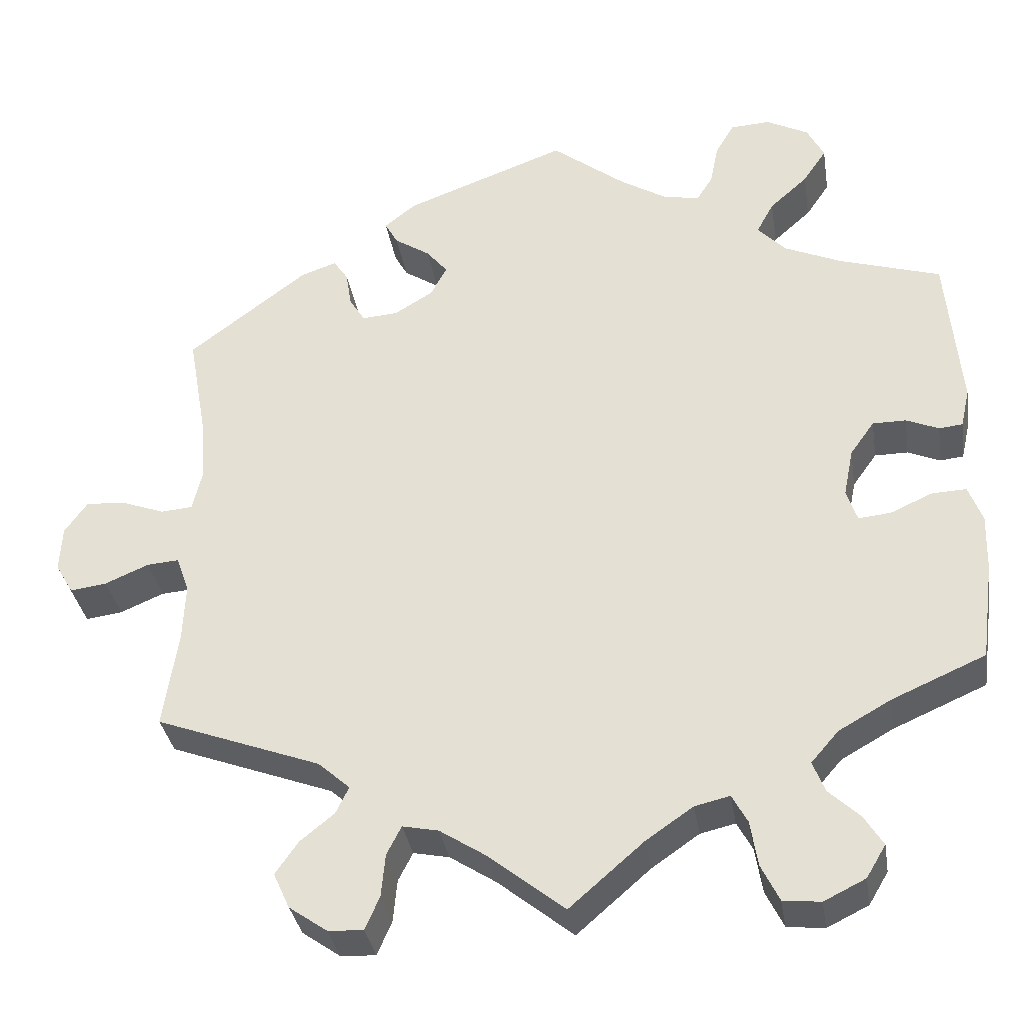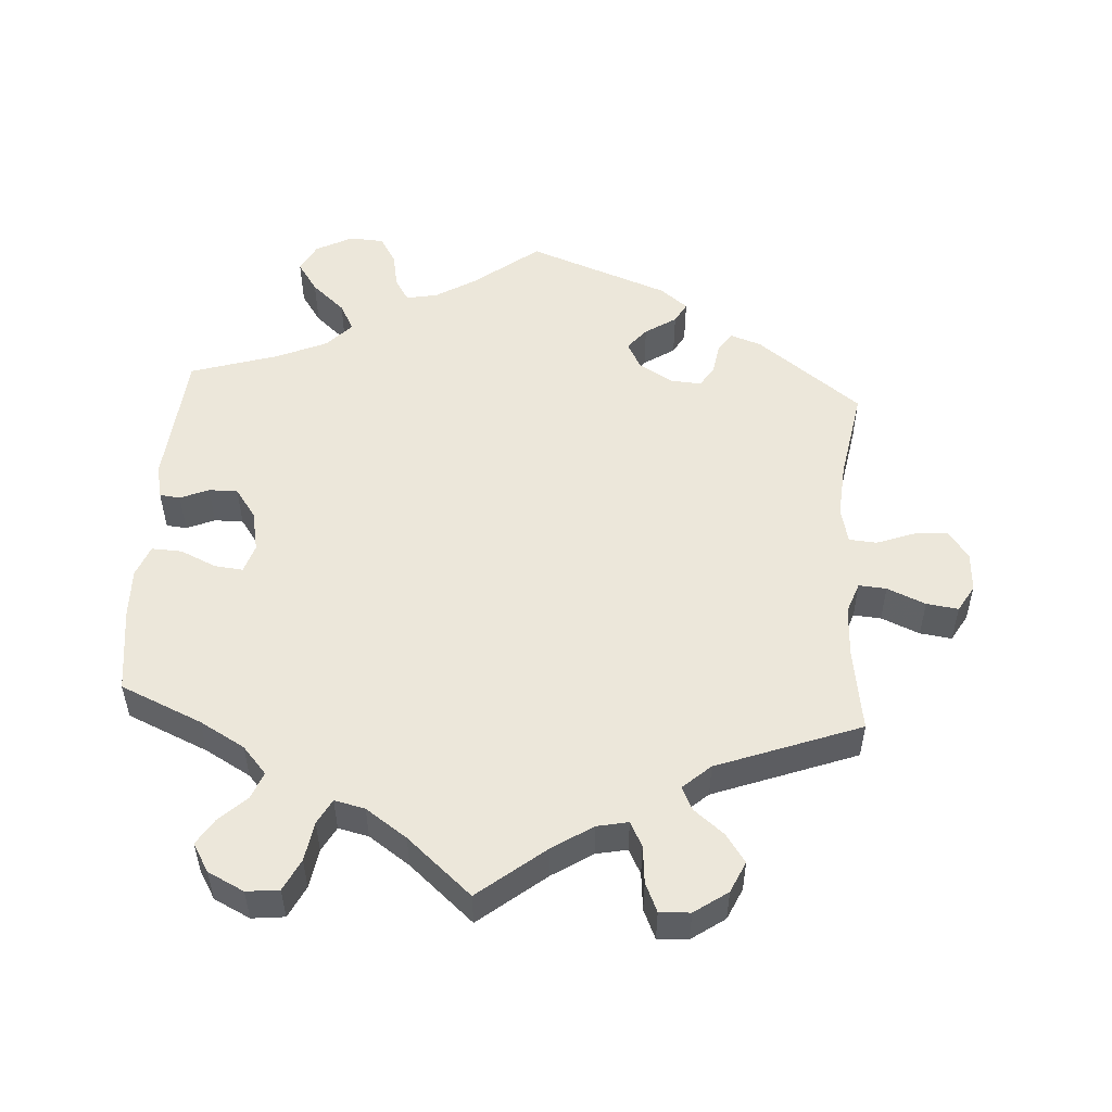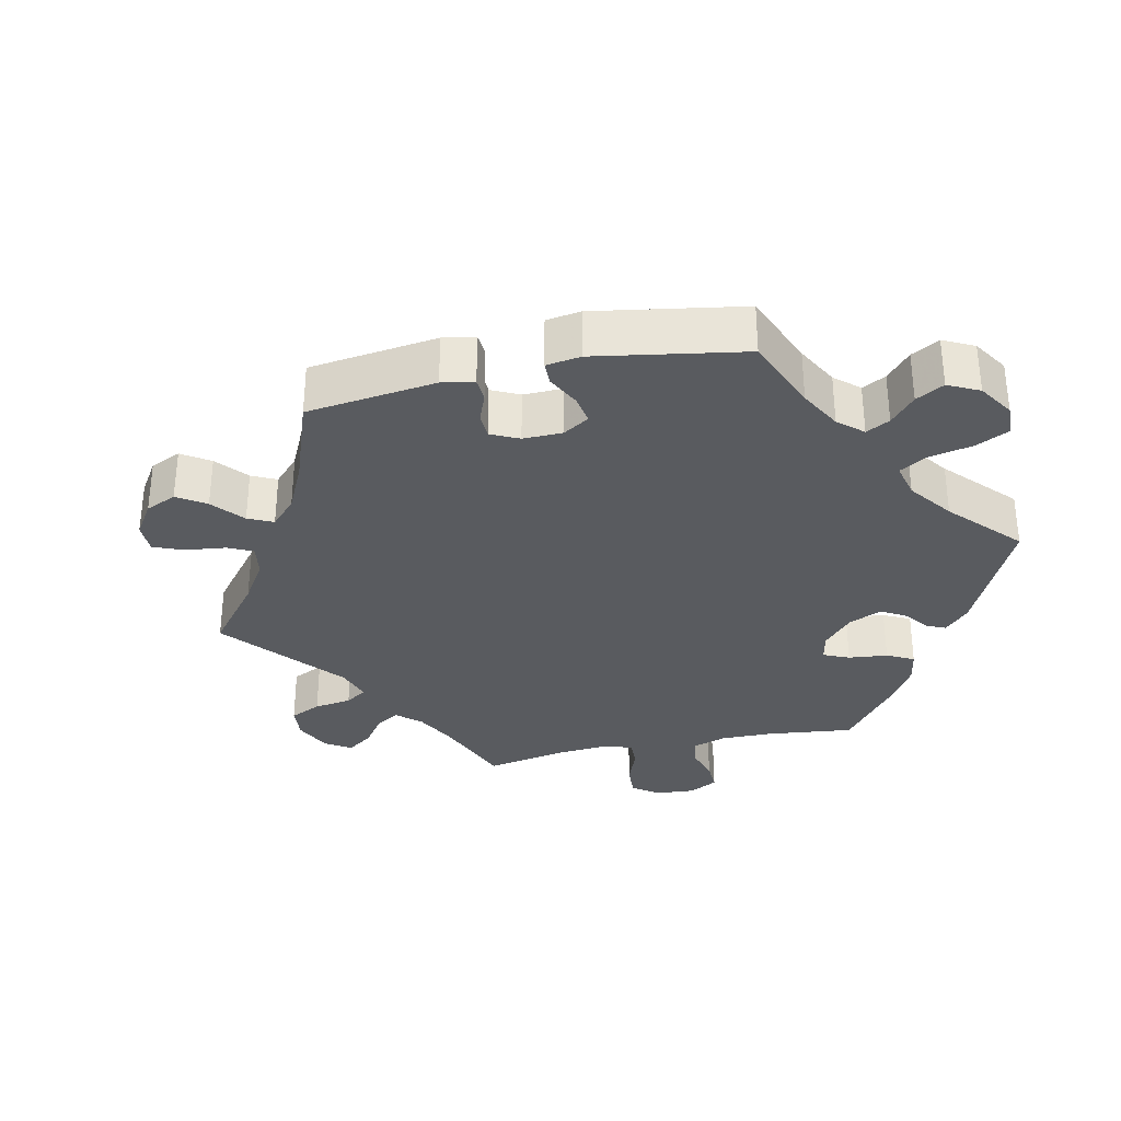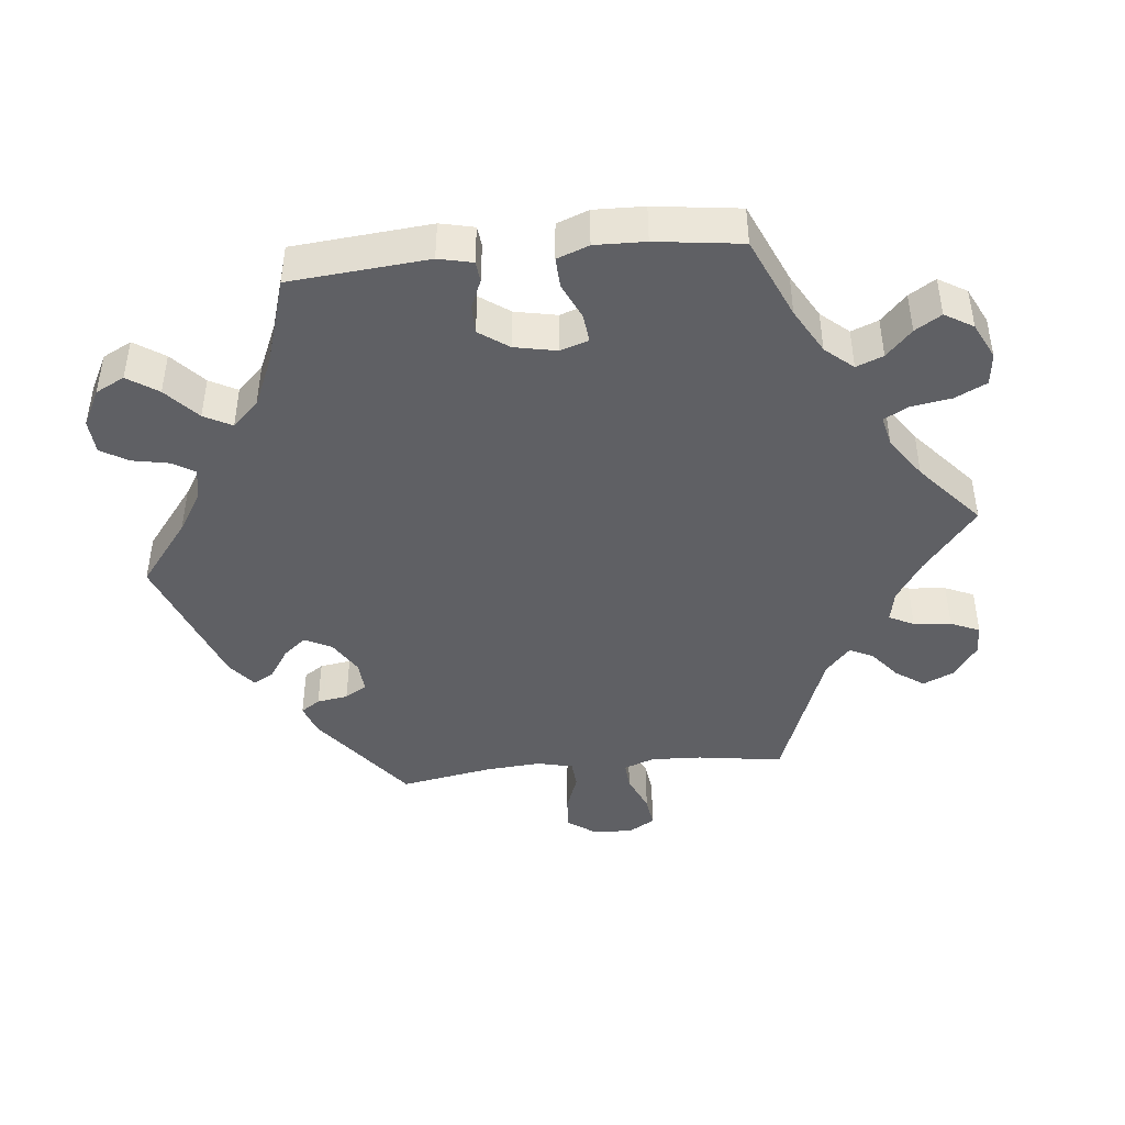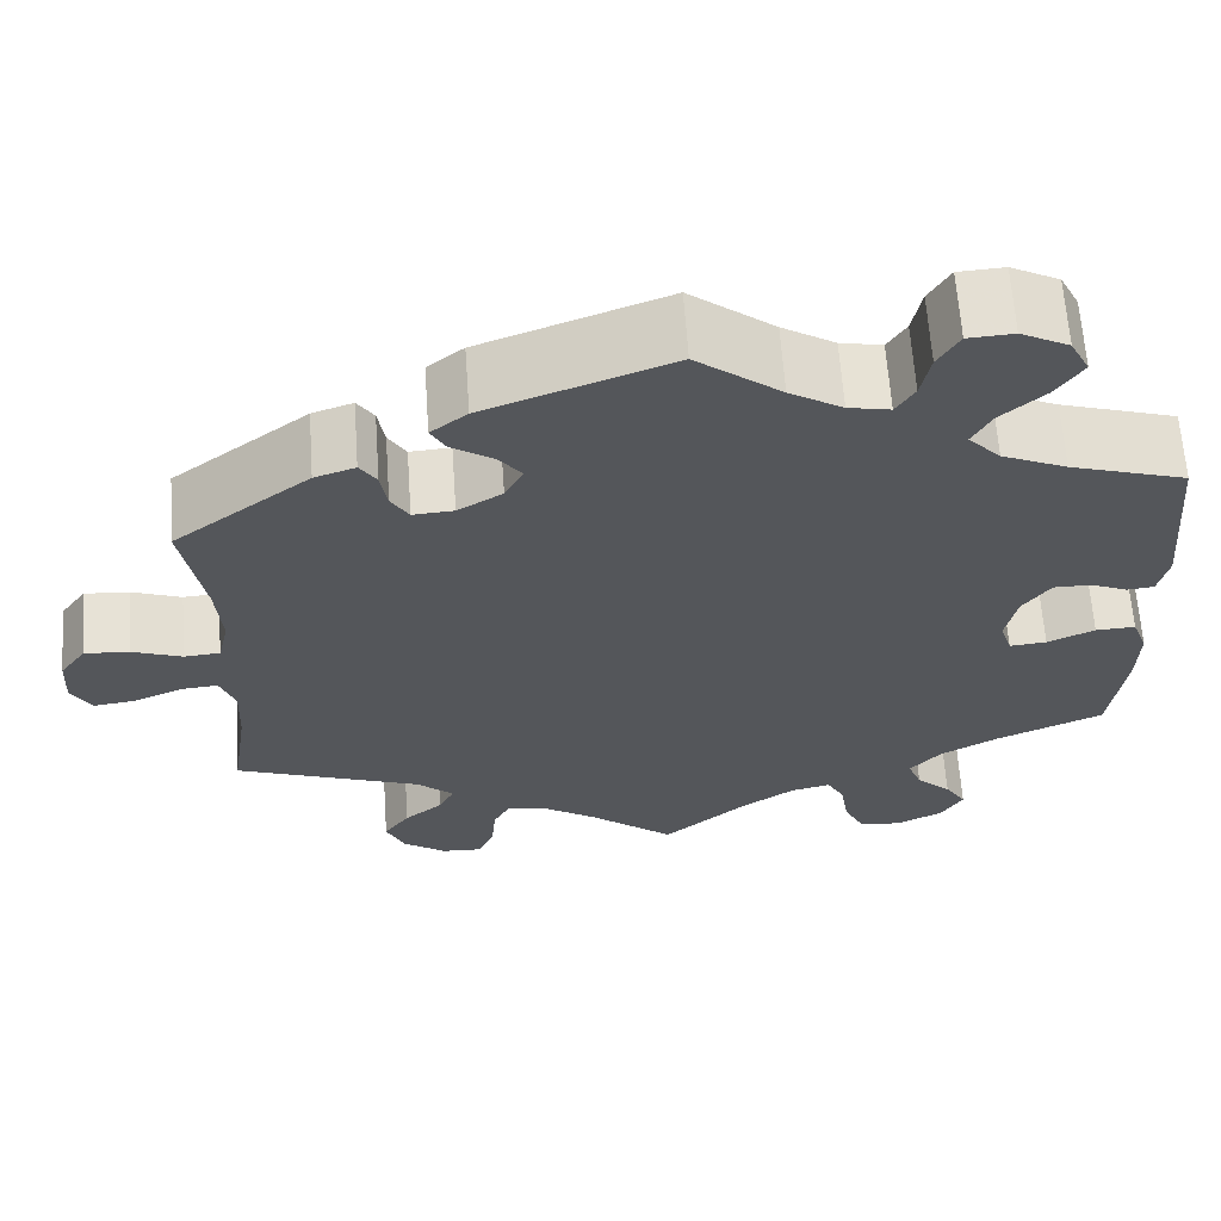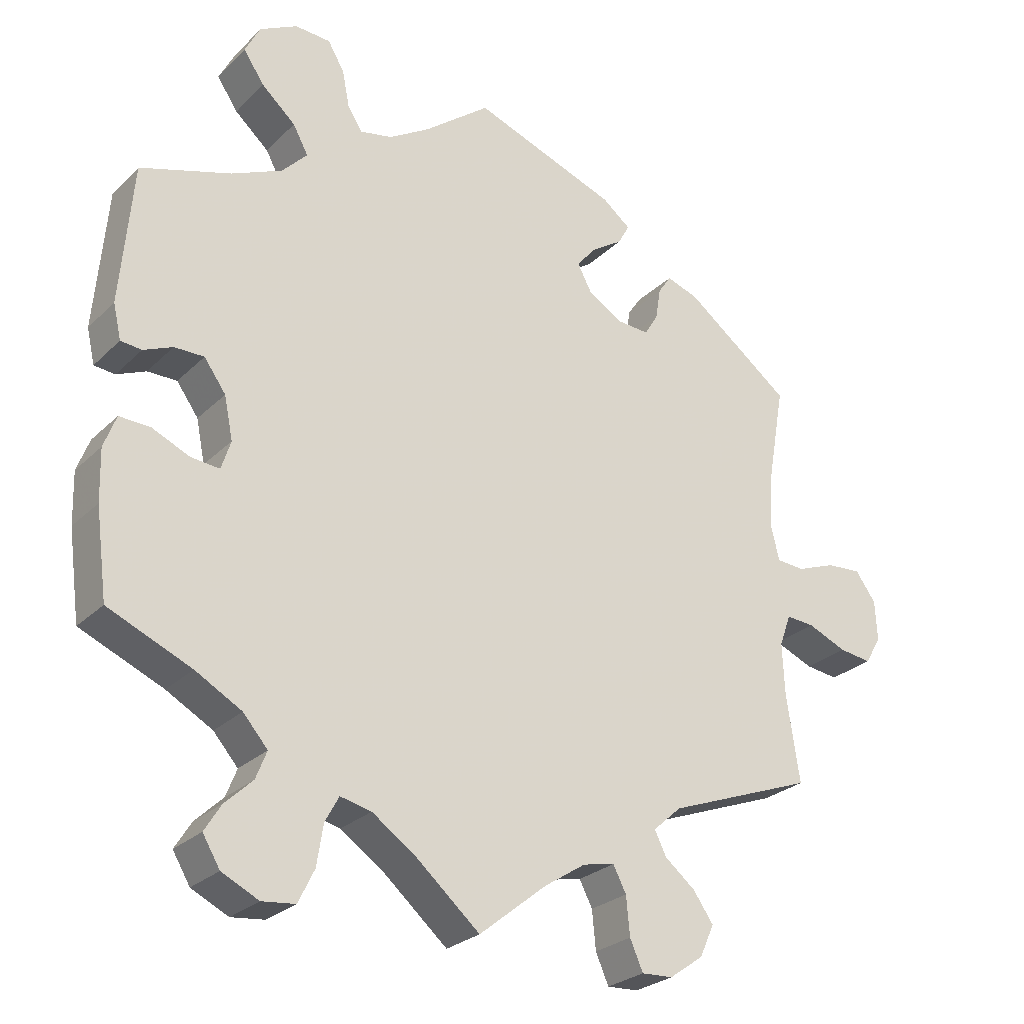
<metadata>
{"format":"obj","ext":"obj","renderer":"f3d","projection":"perspective","resolution":1024,"background":"white","views":[{"elev":-34.3,"azim":9.1,"up":"+Z"},{"elev":52.1,"azim":-176.3,"up":"+Y"},{"elev":-32.2,"azim":-17.6,"up":"+Y"},{"elev":-43.8,"azim":96.0,"up":"+Y"},{"elev":64.2,"azim":-4.0,"up":"+Z"},{"elev":-26.4,"azim":145.7,"up":"+Z"}]}
</metadata>
<code>
v -0.354 0.07 0.4
v -0.31 0.07 0.415
v -0.292 0.07 0.388
v -0.285 0.07 0.344
v -0.266 0.07 0.313
v -0.222 0.07 0.316
v -0.174 0.07 0.345
v -0.154 0.07 0.383
v -0.18 0.07 0.415
v -0.224 0.07 0.444
v -0.24 0.07 0.473
v -0.201 0.07 0.504
v -0.001 0.07 0.578
v 0.09 0.07 0.507
v 0.147 0.07 0.472
v 0.192 0.07 0.463
v 0.212 0.07 0.495
v 0.222 0.07 0.546
v 0.245 0.07 0.585
v 0.294 0.07 0.588
v 0.346 0.07 0.561
v 0.367 0.07 0.52
v 0.338 0.07 0.477
v 0.291 0.07 0.435
v 0.27 0.07 0.396
v 0.305 0.07 0.359
v 0.375 0.07 0.328
v 0.5 0.07 0.289
v 0.517 0.07 0.094
v 0.506 0.07 0.046
v 0.477 0.07 0.043
v 0.437 0.07 0.06
v 0.396 0.07 0.06
v 0.366 0.07 0.018
v 0.354 0.07 -0.041
v 0.367 0.07 -0.081
v 0.407 0.07 -0.077
v 0.458 0.07 -0.054
v 0.501 0.07 -0.052
v 0.518 0.07 -0.097
v 0.516 0.07 -0.168
v 0.5 0.07 -0.289
v 0.385 0.07 -0.339
v 0.321 0.07 -0.375
v 0.287 0.07 -0.414
v 0.302 0.07 -0.452
v 0.34 0.07 -0.488
v 0.363 0.07 -0.525
v 0.339 0.07 -0.565
v 0.288 0.07 -0.59
v 0.242 0.07 -0.585
v 0.22 0.07 -0.54
v 0.211 0.07 -0.484
v 0.192 0.07 -0.449
v 0.149 0.07 -0.459
v 0.091 0.07 -0.499
v 0 0.07 -0.578
v -0.093 0.07 -0.503
v -0.15 0.07 -0.466
v -0.194 0.07 -0.457
v -0.212 0.07 -0.492
v -0.217 0.07 -0.545
v -0.235 0.07 -0.586
v -0.278 0.07 -0.584
v -0.325 0.07 -0.551
v -0.345 0.07 -0.507
v -0.317 0.07 -0.467
v -0.275 0.07 -0.433
v -0.259 0.07 -0.4
v -0.298 0.07 -0.365
v -0.501 0.07 -0.289
v -0.483 0.07 -0.168
v -0.48 0.07 -0.097
v -0.496 0.07 -0.053
v -0.535 0.07 -0.056
v -0.589 0.07 -0.079
v -0.634 0.07 -0.085
v -0.656 0.07 -0.047
v -0.653 0.07 0.009
v -0.625 0.07 0.048
v -0.577 0.07 0.045
v -0.523 0.07 0.025
v -0.484 0.07 0.028
v -0.472 0.07 0.079
v -0.478 0.07 0.157
v -0.501 0.07 0.288
v -0.354 0 0.4
v -0.31 0 0.415
v -0.292 0 0.388
v -0.285 0 0.344
v -0.266 0 0.313
v -0.222 0 0.316
v -0.174 0 0.345
v -0.154 0 0.383
v -0.18 0 0.415
v -0.224 0 0.444
v -0.24 0 0.473
v -0.201 0 0.504
v -0.001 0 0.578
v 0.09 0 0.507
v 0.147 0 0.472
v 0.192 0 0.463
v 0.212 0 0.495
v 0.222 0 0.546
v 0.245 0 0.585
v 0.294 0 0.588
v 0.346 0 0.561
v 0.367 0 0.52
v 0.338 0 0.477
v 0.291 0 0.435
v 0.27 0 0.396
v 0.305 0 0.359
v 0.375 0 0.328
v 0.5 0 0.289
v 0.517 0 0.094
v 0.506 0 0.046
v 0.477 0 0.043
v 0.437 0 0.06
v 0.396 0 0.06
v 0.366 0 0.018
v 0.354 0 -0.041
v 0.367 0 -0.081
v 0.407 0 -0.077
v 0.458 0 -0.054
v 0.501 0 -0.052
v 0.518 0 -0.097
v 0.516 0 -0.168
v 0.5 0 -0.289
v 0.385 0 -0.339
v 0.321 0 -0.375
v 0.287 0 -0.414
v 0.302 0 -0.452
v 0.34 0 -0.488
v 0.363 0 -0.525
v 0.339 0 -0.565
v 0.288 0 -0.59
v 0.242 0 -0.585
v 0.22 0 -0.54
v 0.211 0 -0.484
v 0.192 0 -0.449
v 0.149 0 -0.459
v 0.091 0 -0.499
v 0 0 -0.578
v -0.093 0 -0.503
v -0.15 0 -0.466
v -0.194 0 -0.457
v -0.212 0 -0.492
v -0.217 0 -0.545
v -0.235 0 -0.586
v -0.278 0 -0.584
v -0.325 0 -0.551
v -0.345 0 -0.507
v -0.317 0 -0.467
v -0.275 0 -0.433
v -0.259 0 -0.4
v -0.298 0 -0.365
v -0.501 0 -0.289
v -0.483 0 -0.168
v -0.48 0 -0.097
v -0.496 0 -0.053
v -0.535 0 -0.056
v -0.589 0 -0.079
v -0.634 0 -0.085
v -0.656 0 -0.047
v -0.653 0 0.009
v -0.625 0 0.048
v -0.577 0 0.045
v -0.523 0 0.025
v -0.484 0 0.028
v -0.472 0 0.079
v -0.478 0 0.157
v -0.501 0 0.288
f 85 86 1 2
f 84 85 2 3
f 83 84 3 4
f 79 80 81 82
f 79 82 83
f 78 79 83
f 75 76 77 78
f 74 75 78 83
f 73 74 83 4
f 70 71 72
f 69 70 72 73
f 65 66 67 68
f 65 68 69
f 64 65 69
f 61 62 63 64
f 60 61 64 69
f 59 60 69 73
f 56 57 58
f 55 56 58 59
f 54 55 59 73
f 50 51 52 53
f 50 53 54
f 49 50 54
f 46 47 48 49
f 45 46 49 54
f 44 45 54 73
f 40 41 42 43
f 37 38 39 40
f 36 37 40 43
f 35 36 43 44
f 29 30 31 32
f 27 28 29 32
f 26 27 32 33
f 25 26 33 34
f 21 22 23 24
f 21 24 25
f 20 21 25
f 17 18 19 20
f 16 17 20 25
f 15 16 25 34
f 11 12 13 14
f 9 10 11 14
f 8 9 14 15
f 7 8 15 34
f 73 4 5
f 35 44 73 5
f 6 7 34 35
f 5 6 35
f 88 87 172 171
f 89 88 171 170
f 90 89 170 169
f 168 167 166 165
f 169 168 165
f 169 165 164
f 164 163 162 161
f 169 164 161 160
f 90 169 160 159
f 158 157 156
f 159 158 156 155
f 154 153 152 151
f 155 154 151
f 155 151 150
f 150 149 148 147
f 155 150 147 146
f 159 155 146 145
f 144 143 142
f 145 144 142 141
f 159 145 141 140
f 139 138 137 136
f 140 139 136
f 140 136 135
f 135 134 133 132
f 140 135 132 131
f 159 140 131 130
f 129 128 127 126
f 126 125 124 123
f 129 126 123 122
f 130 129 122 121
f 118 117 116 115
f 118 115 114 113
f 119 118 113 112
f 120 119 112 111
f 110 109 108 107
f 111 110 107
f 111 107 106
f 106 105 104 103
f 111 106 103 102
f 120 111 102 101
f 100 99 98 97
f 100 97 96 95
f 101 100 95 94
f 120 101 94 93
f 91 90 159
f 91 159 130 121
f 121 120 93 92
f 121 92 91
f 1 87 88 2
f 2 88 89 3
f 3 89 90 4
f 4 90 91 5
f 5 91 92 6
f 6 92 93 7
f 7 93 94 8
f 8 94 95 9
f 9 95 96 10
f 10 96 97 11
f 11 97 98 12
f 12 98 99 13
f 13 99 100 14
f 14 100 101 15
f 15 101 102 16
f 16 102 103 17
f 17 103 104 18
f 18 104 105 19
f 19 105 106 20
f 20 106 107 21
f 21 107 108 22
f 22 108 109 23
f 23 109 110 24
f 24 110 111 25
f 25 111 112 26
f 26 112 113 27
f 27 113 114 28
f 28 114 115 29
f 29 115 116 30
f 30 116 117 31
f 31 117 118 32
f 32 118 119 33
f 33 119 120 34
f 34 120 121 35
f 35 121 122 36
f 36 122 123 37
f 37 123 124 38
f 38 124 125 39
f 39 125 126 40
f 40 126 127 41
f 41 127 128 42
f 42 128 129 43
f 43 129 130 44
f 44 130 131 45
f 45 131 132 46
f 46 132 133 47
f 47 133 134 48
f 48 134 135 49
f 49 135 136 50
f 50 136 137 51
f 51 137 138 52
f 52 138 139 53
f 53 139 140 54
f 54 140 141 55
f 55 141 142 56
f 56 142 143 57
f 57 143 144 58
f 58 144 145 59
f 59 145 146 60
f 60 146 147 61
f 61 147 148 62
f 62 148 149 63
f 63 149 150 64
f 64 150 151 65
f 65 151 152 66
f 66 152 153 67
f 67 153 154 68
f 68 154 155 69
f 69 155 156 70
f 70 156 157 71
f 71 157 158 72
f 72 158 159 73
f 73 159 160 74
f 74 160 161 75
f 75 161 162 76
f 76 162 163 77
f 77 163 164 78
f 78 164 165 79
f 79 165 166 80
f 80 166 167 81
f 81 167 168 82
f 82 168 169 83
f 83 169 170 84
f 84 170 171 85
f 85 171 172 86
f 86 172 87 1

</code>
